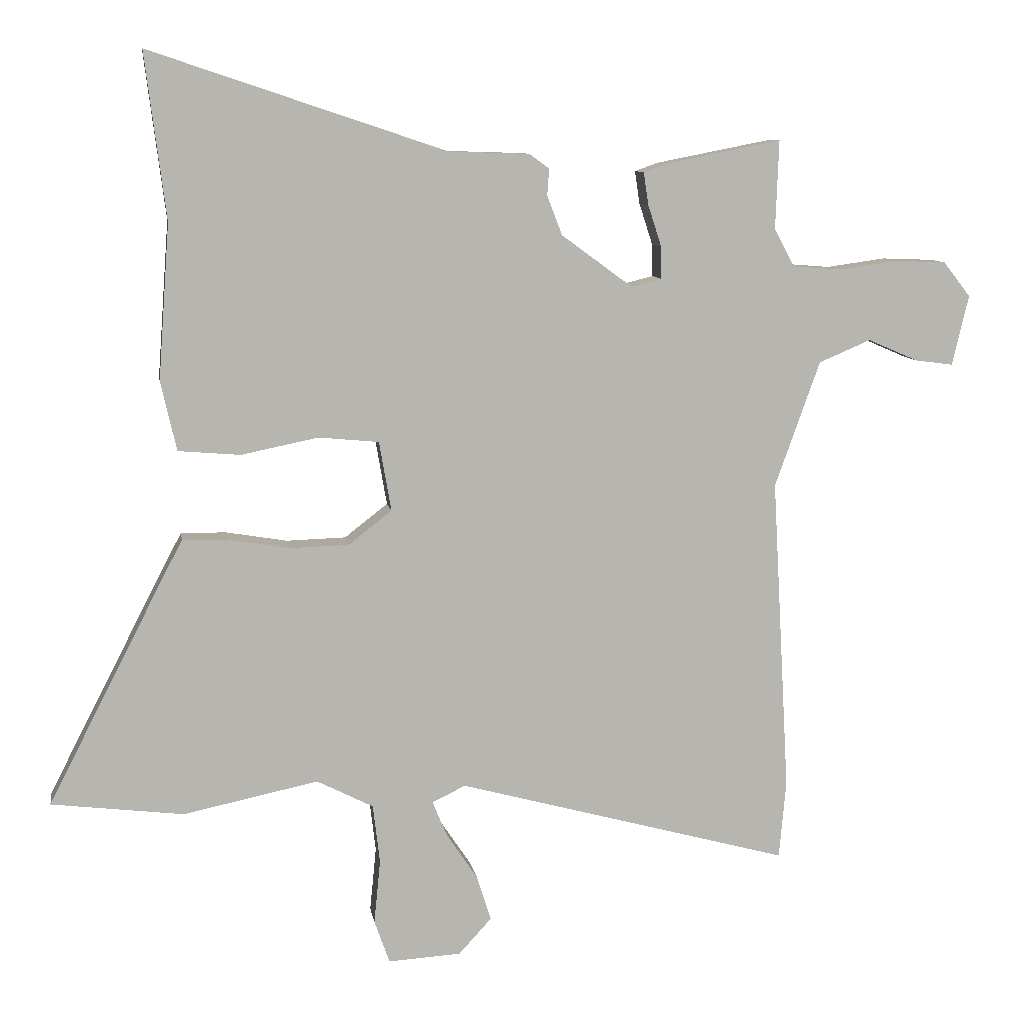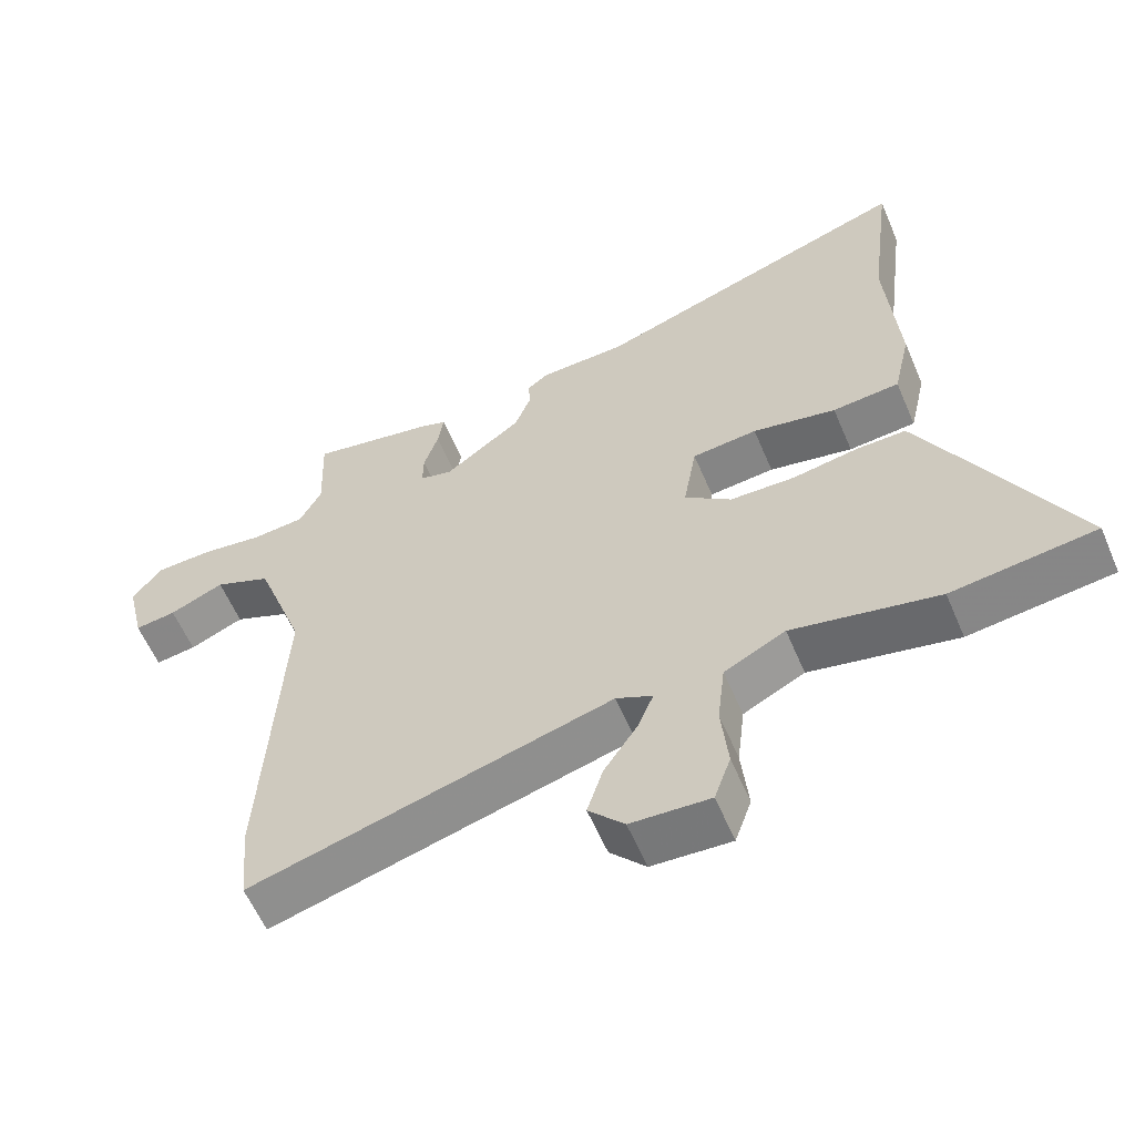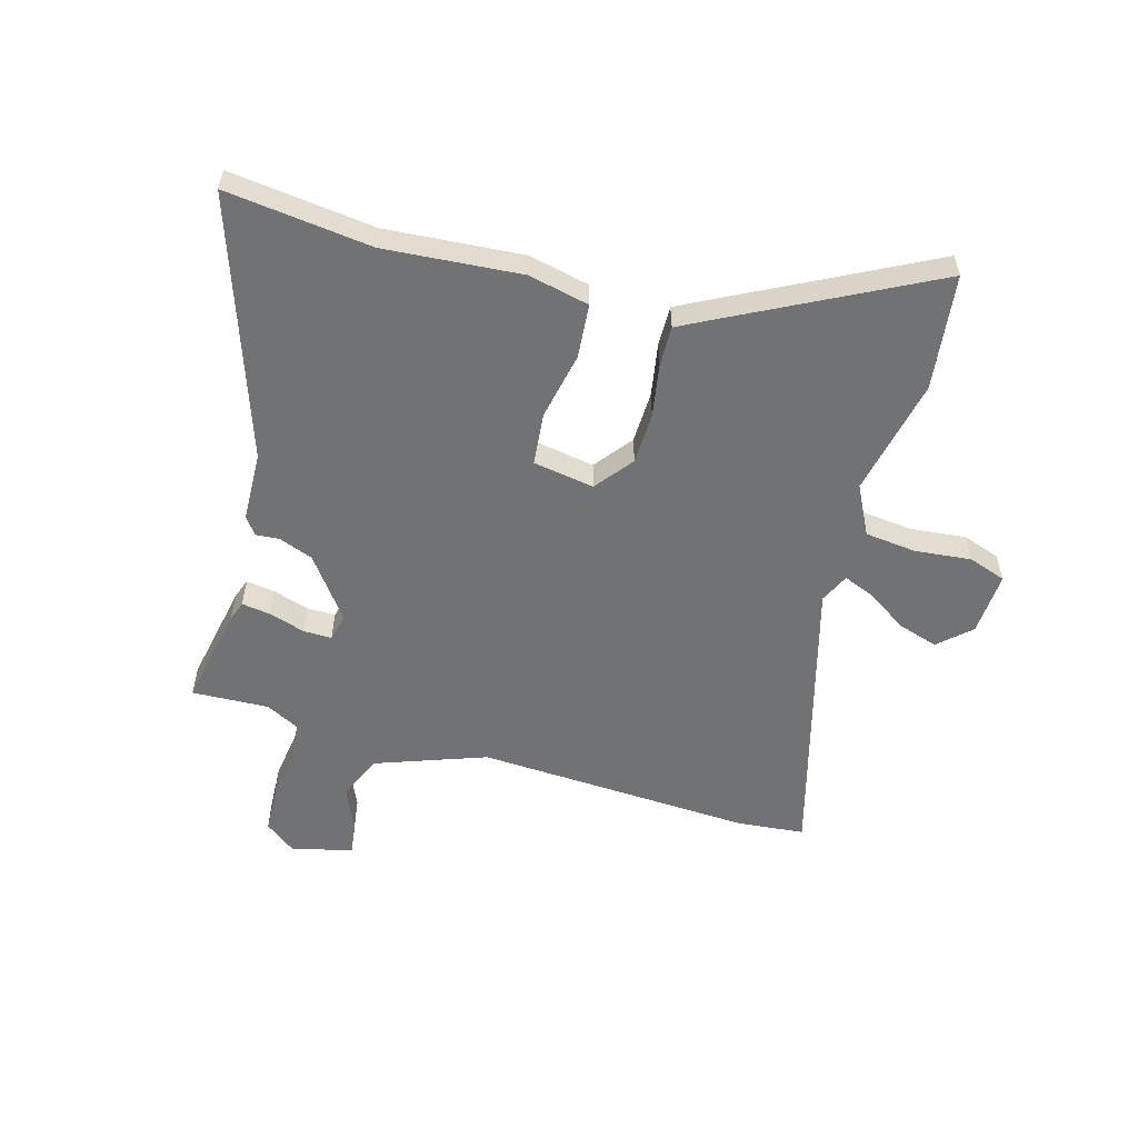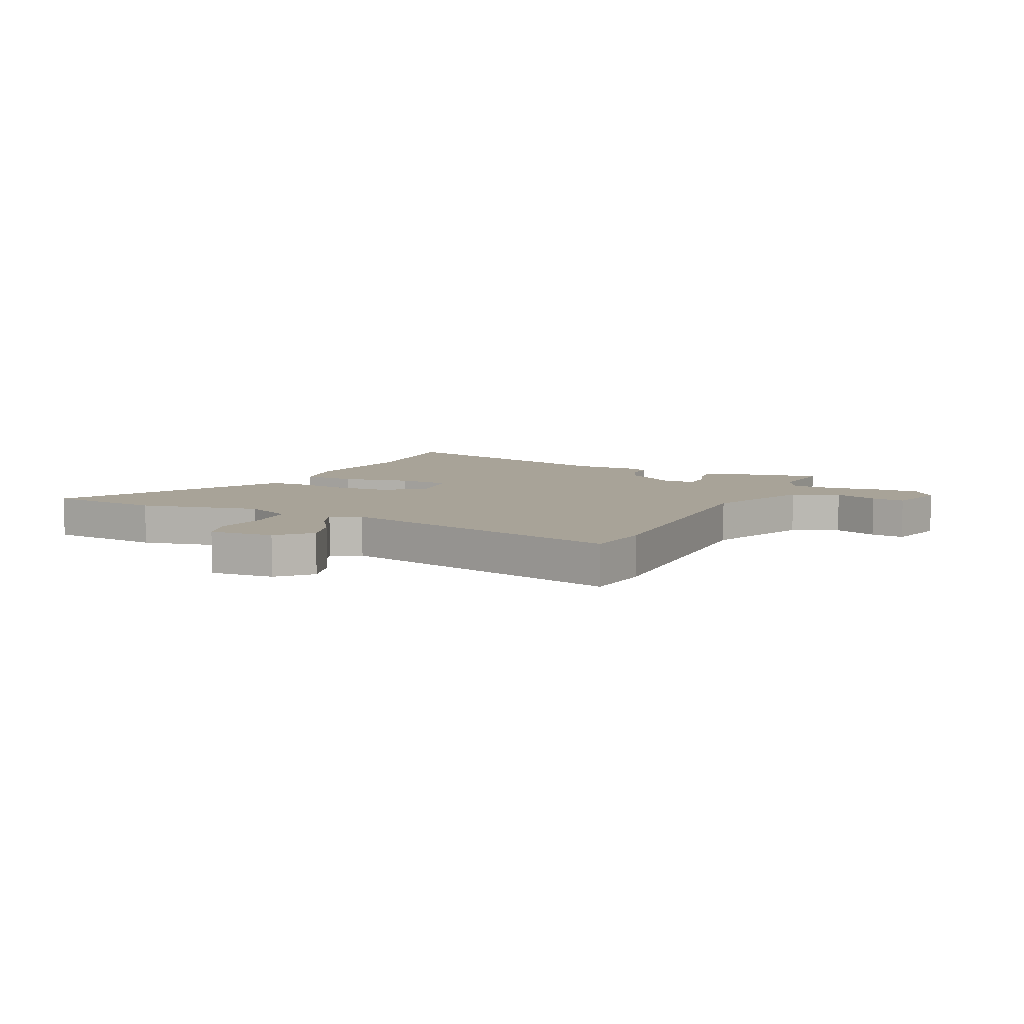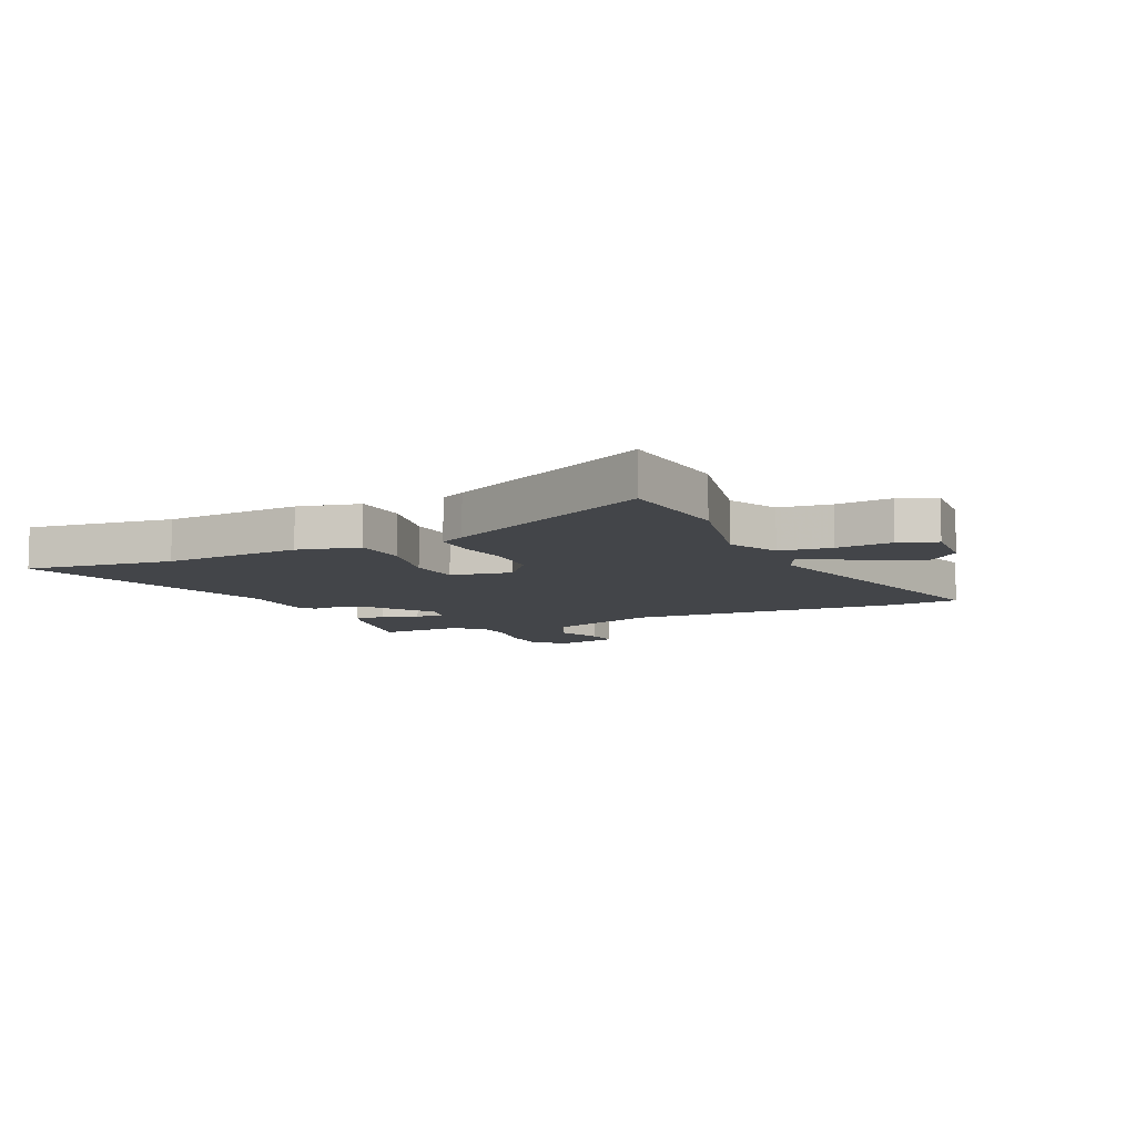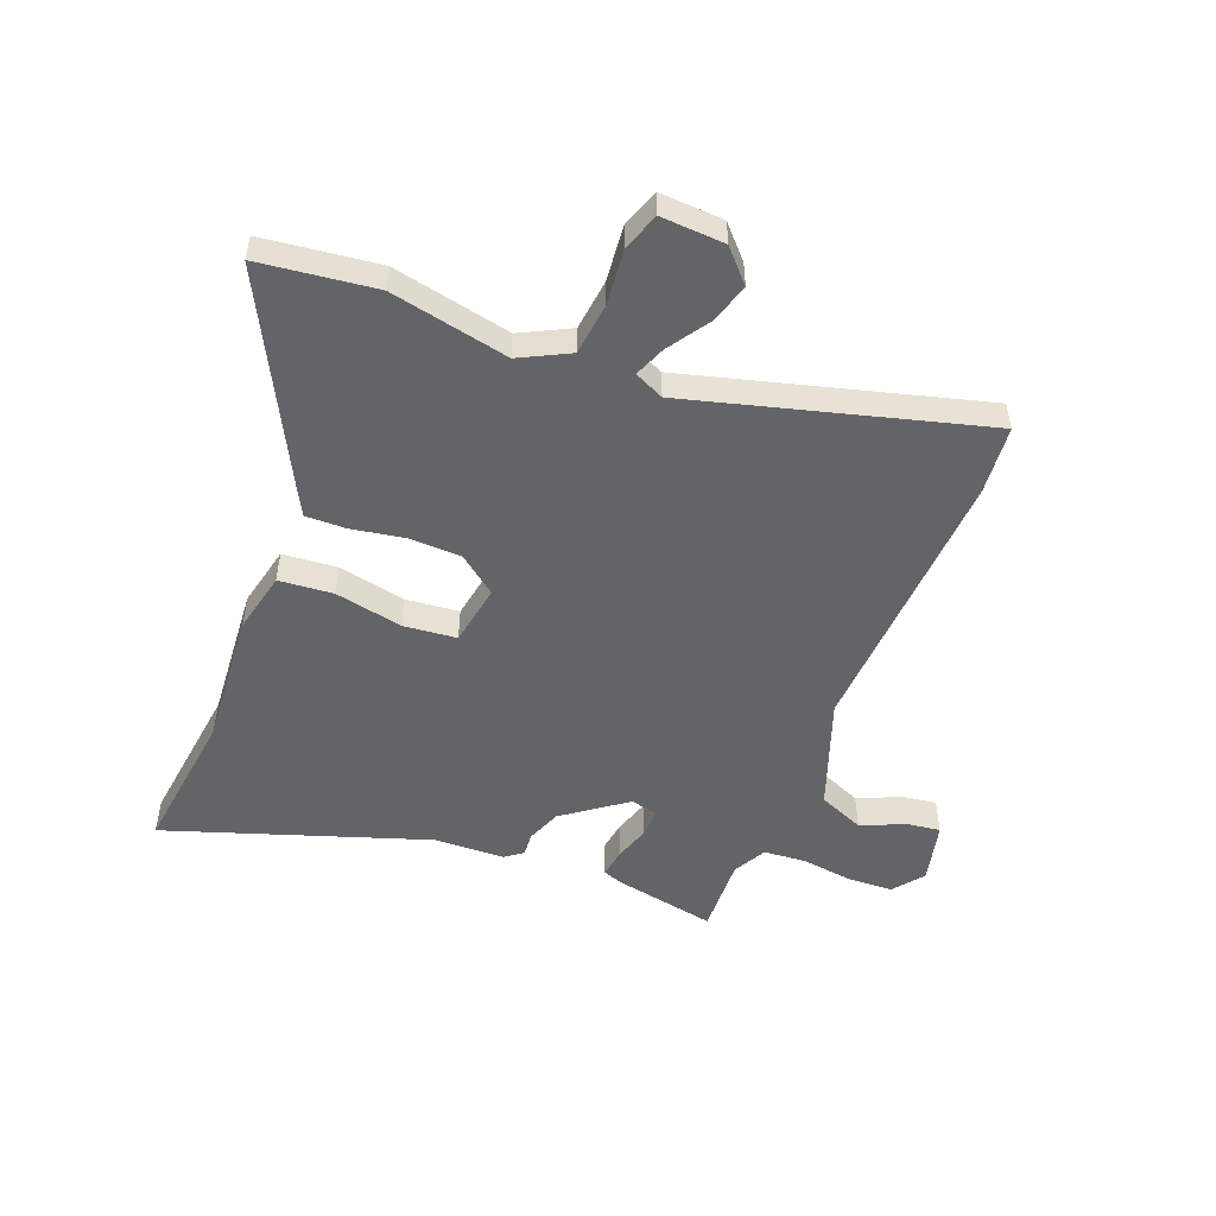
<metadata>
{"format":"obj","ext":"obj","renderer":"f3d","projection":"perspective","resolution":1024,"background":"white","views":[{"elev":9.1,"azim":171.3,"up":"+Z"},{"elev":-59.2,"azim":23.0,"up":"+Z"},{"elev":-55.4,"azim":74.4,"up":"+Y"},{"elev":6.9,"azim":-154.0,"up":"+Y"},{"elev":-8.8,"azim":114.4,"up":"+Y"},{"elev":-51.2,"azim":158.8,"up":"+Y"}]}
</metadata>
<code>
v -0.471 0.07 0.559
v -0.288 0.07 0.523
v -0.252 0.07 0.51
v -0.26 0.07 0.458
v -0.281 0.07 0.393
v -0.282 0.07 0.342
v -0.234 0.07 0.33
v -0.122 0.07 0.412
v -0.098 0.07 0.474
v -0.101 0.07 0.516
v -0.07 0.07 0.539
v 0.057 0.07 0.543
v 0.525 0.07 0.699
v 0.492 0.07 0.437
v 0.51 0.07 0.192
v 0.485 0.07 0.082
v 0.387 0.07 0.074
v 0.265 0.07 0.099
v 0.17 0.07 0.09
v 0.151 0.07 -0.02
v 0.219 0.07 -0.073
v 0.313 0.07 -0.076
v 0.409 0.07 -0.06
v 0.481 0.07 -0.059
v 0.505 0.07 -0.104
v 0.696 0.07 -0.477
v 0.487 0.07 -0.502
v 0.274 0.07 -0.457
v 0.185 0.07 -0.502
v 0.174 0.07 -0.595
v 0.184 0.07 -0.696
v 0.16 0.07 -0.764
v 0.045 0.07 -0.757
v -0.007 0.07 -0.7
v 0.016 0.07 -0.628
v 0.065 0.07 -0.555
v 0.088 0.07 -0.499
v 0.035 0.07 -0.474
v -0.49 0.07 -0.615
v -0.501 0.07 -0.492
v -0.473 0.07 0.006
v -0.544 0.07 0.205
v -0.626 0.07 0.24
v -0.705 0.07 0.206
v -0.765 0.07 0.198
v -0.791 0.07 0.309
v -0.748 0.07 0.364
v -0.667 0.07 0.367
v -0.574 0.07 0.354
v -0.498 0.07 0.36
v -0.466 0.07 0.42
v -0.471 0 0.559
v -0.288 0 0.523
v -0.252 0 0.51
v -0.26 0 0.458
v -0.281 0 0.393
v -0.282 0 0.342
v -0.234 0 0.33
v -0.122 0 0.412
v -0.098 0 0.474
v -0.101 0 0.516
v -0.07 0 0.539
v 0.057 0 0.543
v 0.525 0 0.699
v 0.492 0 0.437
v 0.51 0 0.192
v 0.485 0 0.082
v 0.387 0 0.074
v 0.265 0 0.099
v 0.17 0 0.09
v 0.151 0 -0.02
v 0.219 0 -0.073
v 0.313 0 -0.076
v 0.409 0 -0.06
v 0.481 0 -0.059
v 0.505 0 -0.104
v 0.696 0 -0.477
v 0.487 0 -0.502
v 0.274 0 -0.457
v 0.185 0 -0.502
v 0.174 0 -0.595
v 0.184 0 -0.696
v 0.16 0 -0.764
v 0.045 0 -0.757
v -0.007 0 -0.7
v 0.016 0 -0.628
v 0.065 0 -0.555
v 0.088 0 -0.499
v 0.035 0 -0.474
v -0.49 0 -0.615
v -0.501 0 -0.492
v -0.473 0 0.006
v -0.544 0 0.205
v -0.626 0 0.24
v -0.705 0 0.206
v -0.765 0 0.198
v -0.791 0 0.309
v -0.748 0 0.364
v -0.667 0 0.367
v -0.574 0 0.354
v -0.498 0 0.36
v -0.466 0 0.42
f 46 47 48 49
f 46 49 50
f 43 44 45 46
f 43 46 50
f 42 43 50
f 41 42 50 51
f 38 39 40 41
f 37 38 41 51
f 33 34 35 36
f 33 36 37
f 30 31 32 33
f 29 30 33 37
f 28 29 37 51
f 22 23 24 25
f 21 22 25 26
f 20 21 26 27
f 15 16 17 18
f 14 15 18 19
f 12 13 14 19
f 9 10 11 12
f 8 9 12 19
f 7 8 19 20
f 2 3 4 5
f 2 5 6
f 1 2 6
f 51 1 6
f 28 51 6
f 20 27 28
f 6 7 20 28
f 100 99 98 97
f 101 100 97
f 97 96 95 94
f 101 97 94
f 101 94 93
f 102 101 93 92
f 92 91 90 89
f 102 92 89 88
f 87 86 85 84
f 88 87 84
f 84 83 82 81
f 88 84 81 80
f 102 88 80 79
f 76 75 74 73
f 77 76 73 72
f 78 77 72 71
f 69 68 67 66
f 70 69 66 65
f 70 65 64 63
f 63 62 61 60
f 70 63 60 59
f 71 70 59 58
f 56 55 54 53
f 57 56 53
f 57 53 52
f 57 52 102
f 57 102 79
f 79 78 71
f 79 71 58 57
f 1 52 53 2
f 2 53 54 3
f 3 54 55 4
f 4 55 56 5
f 5 56 57 6
f 6 57 58 7
f 7 58 59 8
f 8 59 60 9
f 9 60 61 10
f 10 61 62 11
f 11 62 63 12
f 12 63 64 13
f 13 64 65 14
f 14 65 66 15
f 15 66 67 16
f 16 67 68 17
f 17 68 69 18
f 18 69 70 19
f 19 70 71 20
f 20 71 72 21
f 21 72 73 22
f 22 73 74 23
f 23 74 75 24
f 24 75 76 25
f 25 76 77 26
f 26 77 78 27
f 27 78 79 28
f 28 79 80 29
f 29 80 81 30
f 30 81 82 31
f 31 82 83 32
f 32 83 84 33
f 33 84 85 34
f 34 85 86 35
f 35 86 87 36
f 36 87 88 37
f 37 88 89 38
f 38 89 90 39
f 39 90 91 40
f 40 91 92 41
f 41 92 93 42
f 42 93 94 43
f 43 94 95 44
f 44 95 96 45
f 45 96 97 46
f 46 97 98 47
f 47 98 99 48
f 48 99 100 49
f 49 100 101 50
f 50 101 102 51
f 51 102 52 1

</code>
